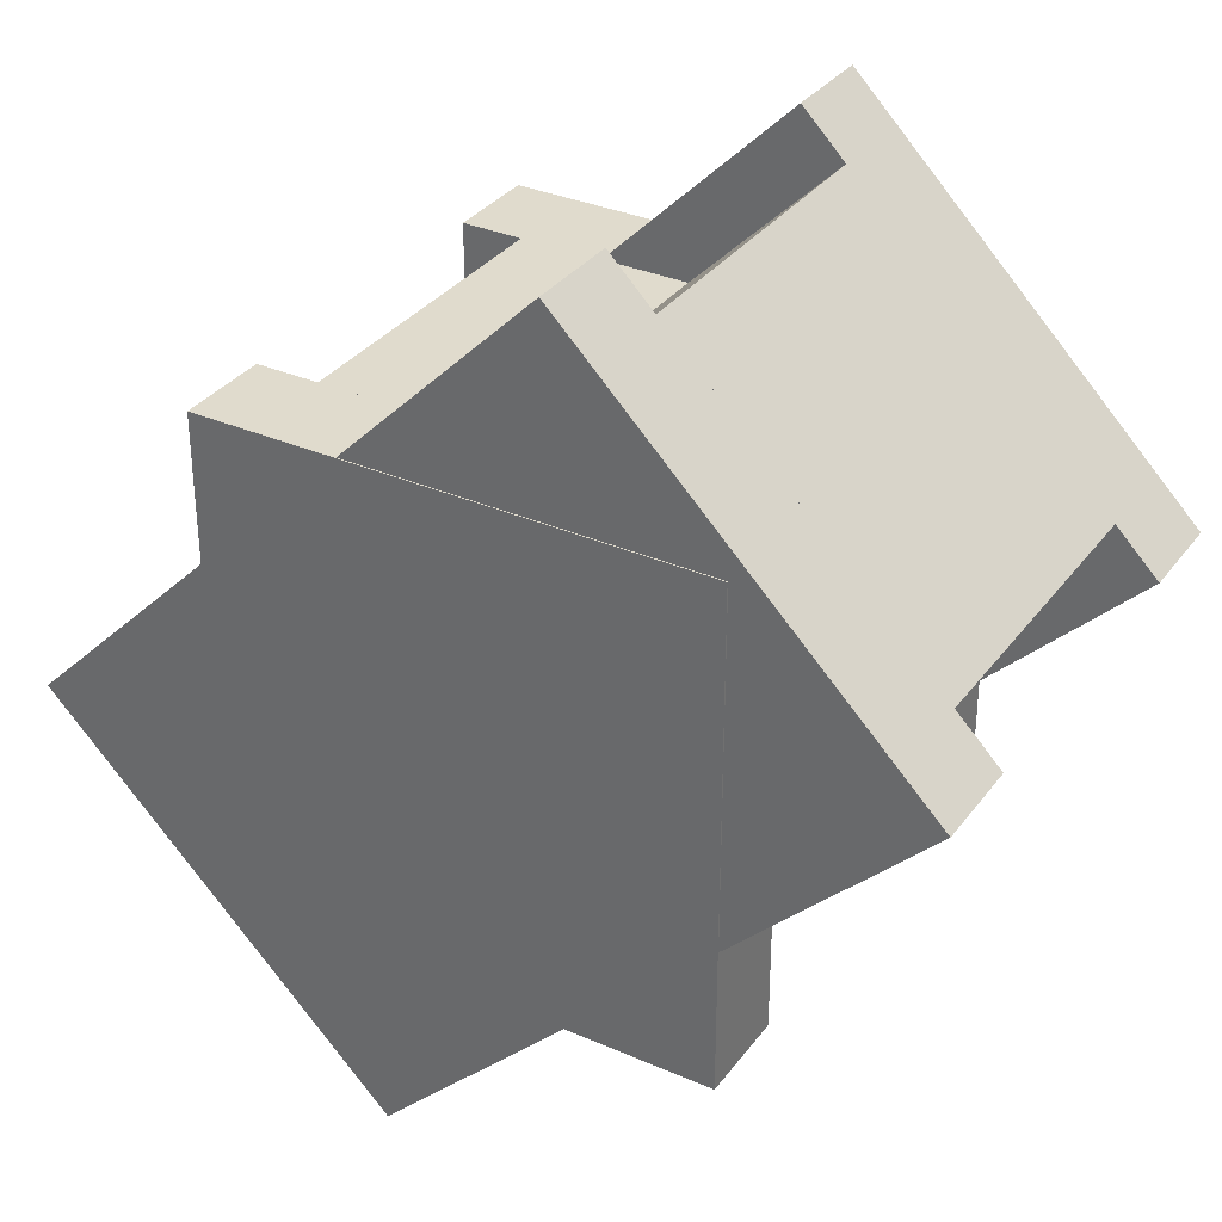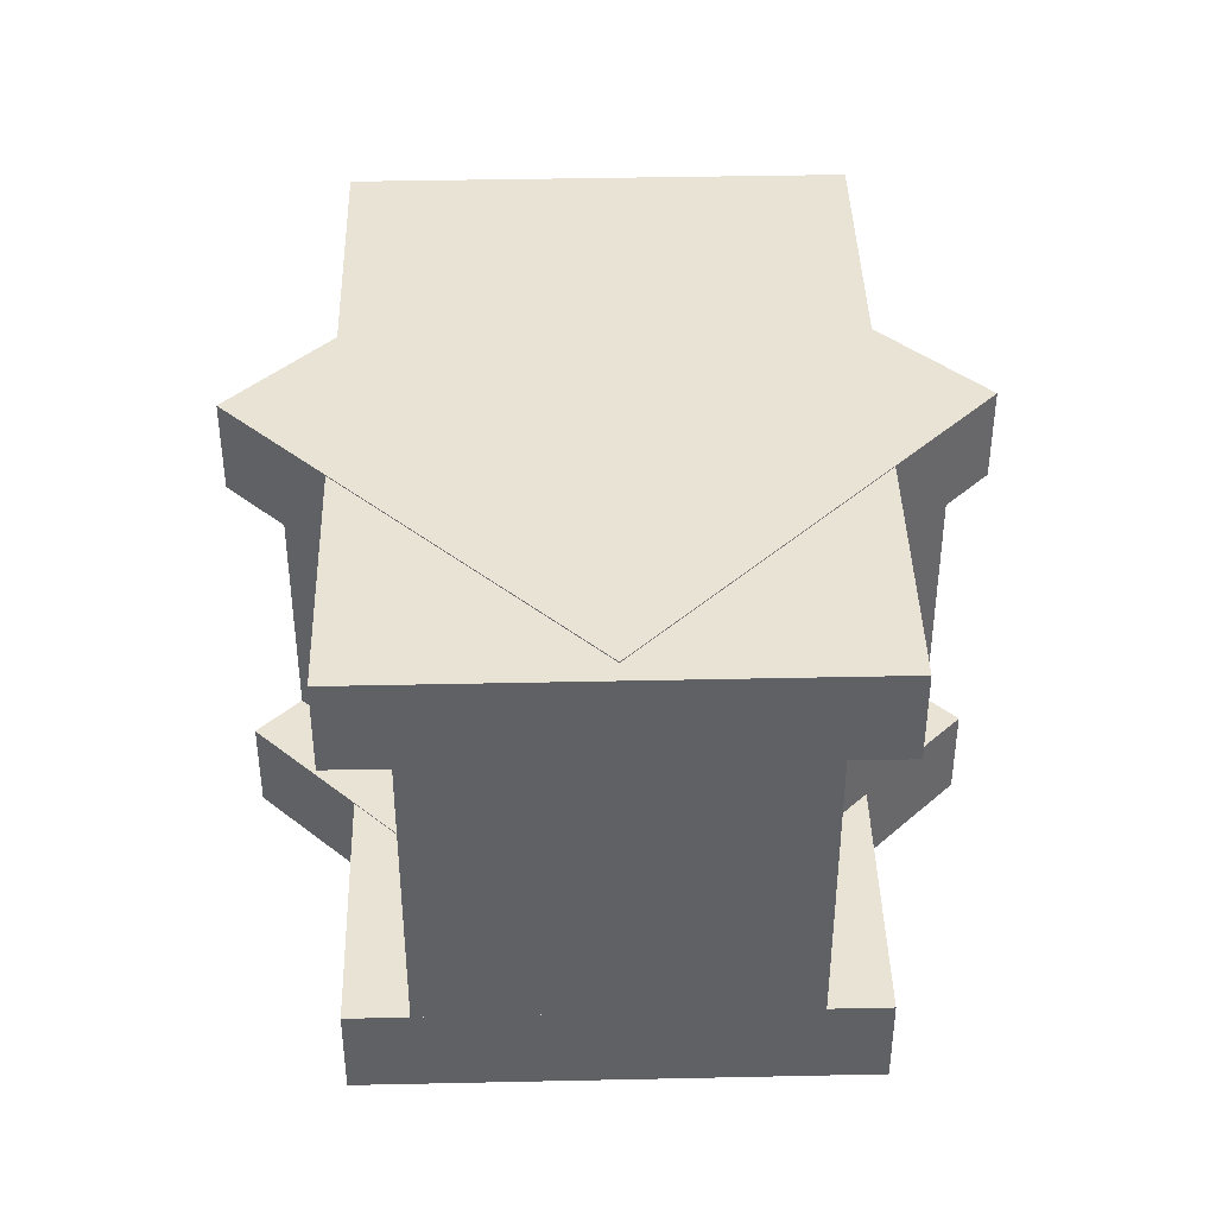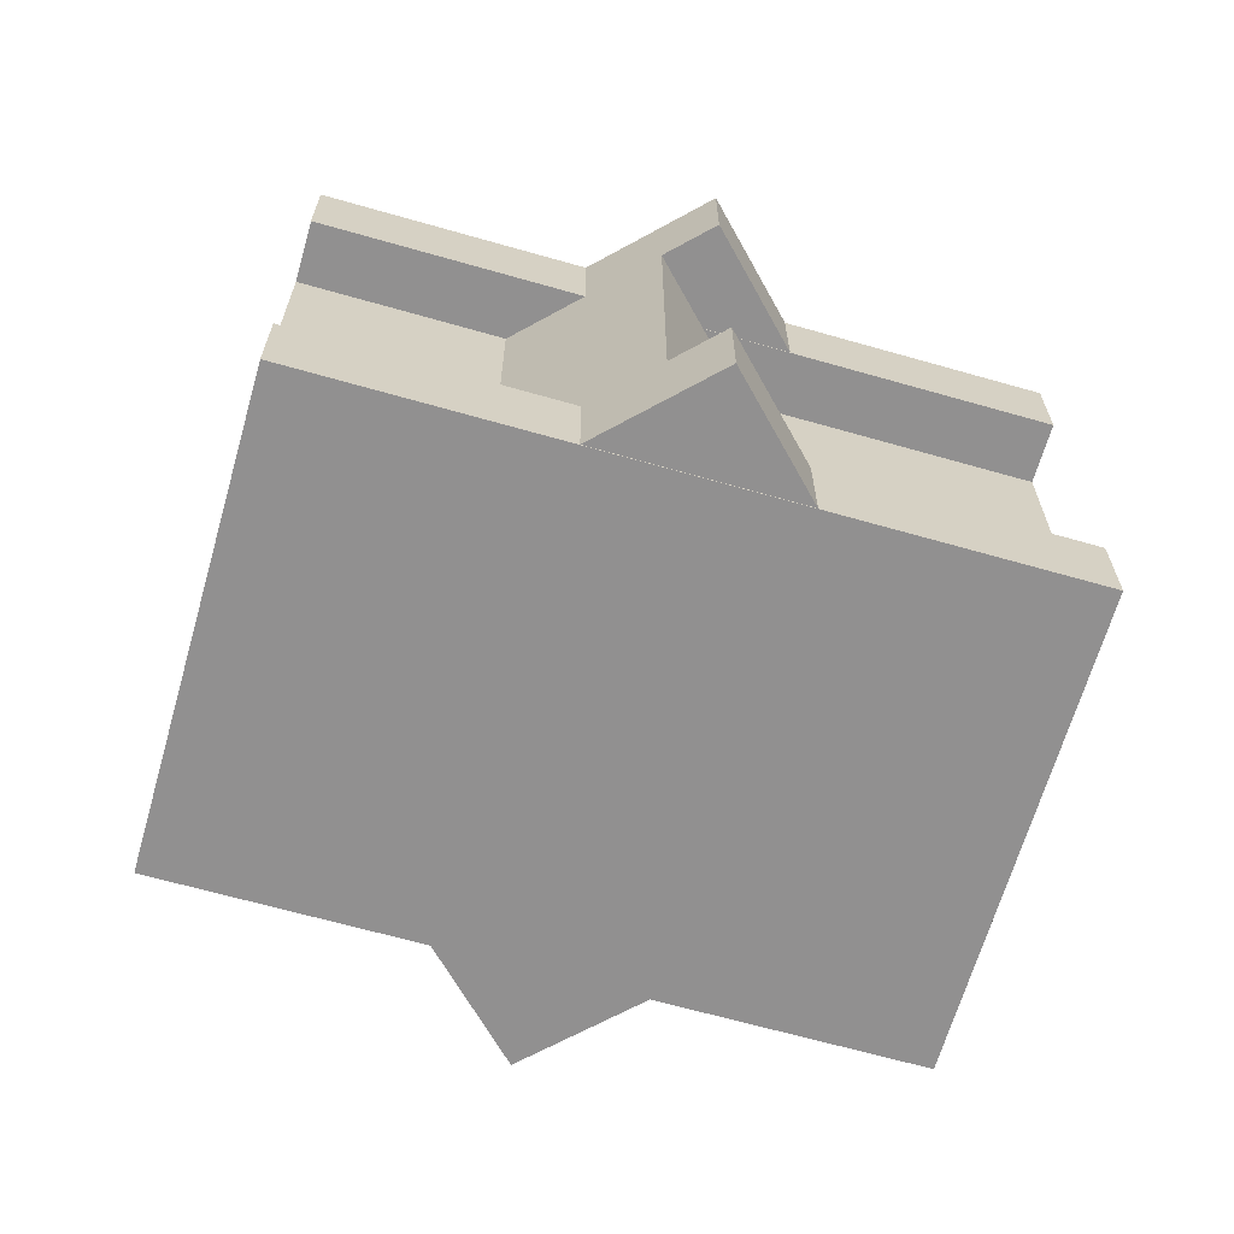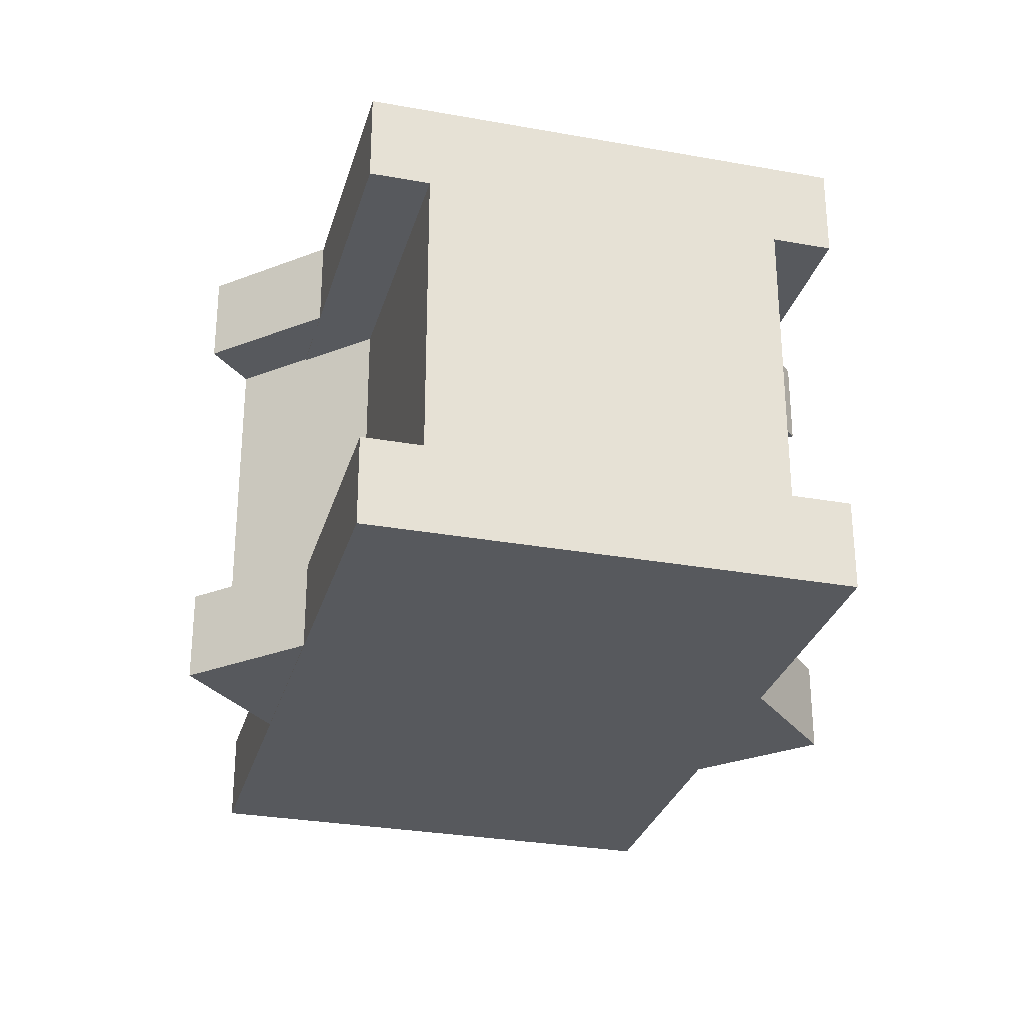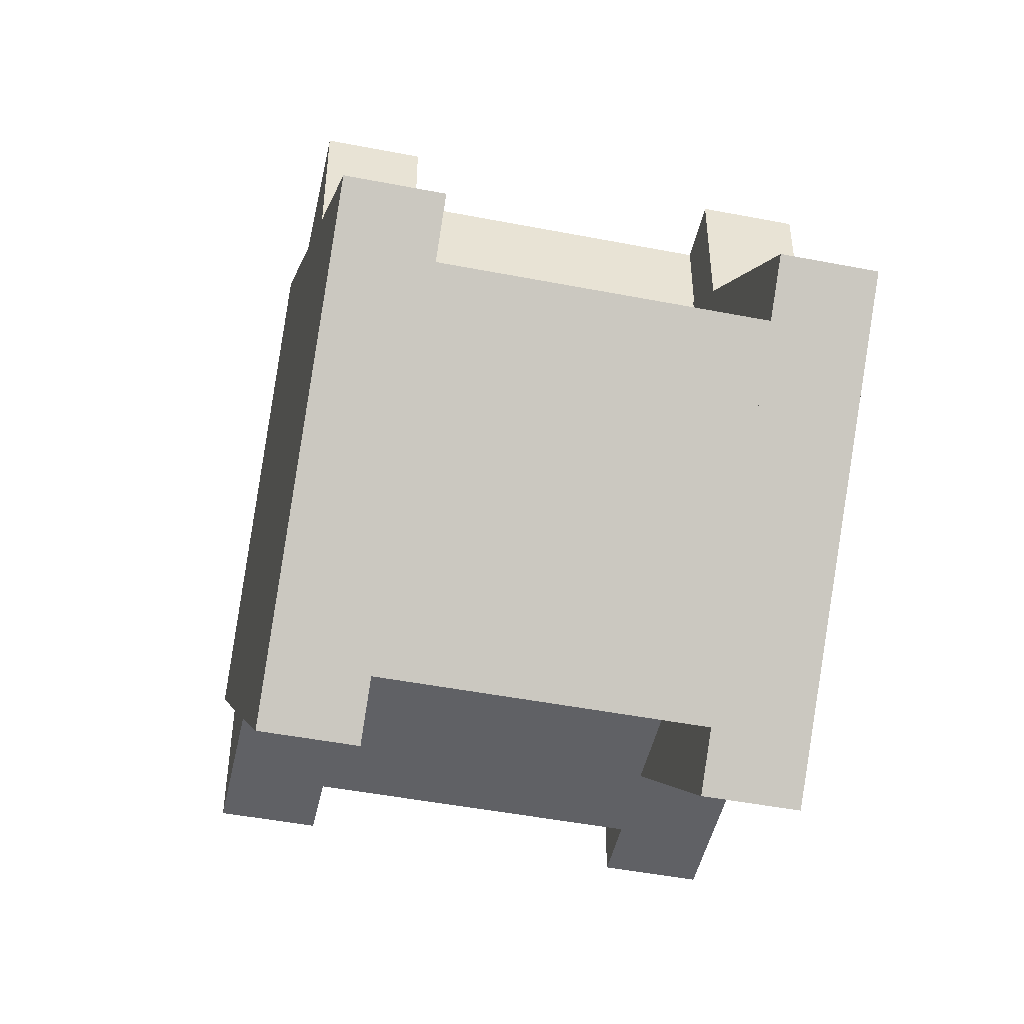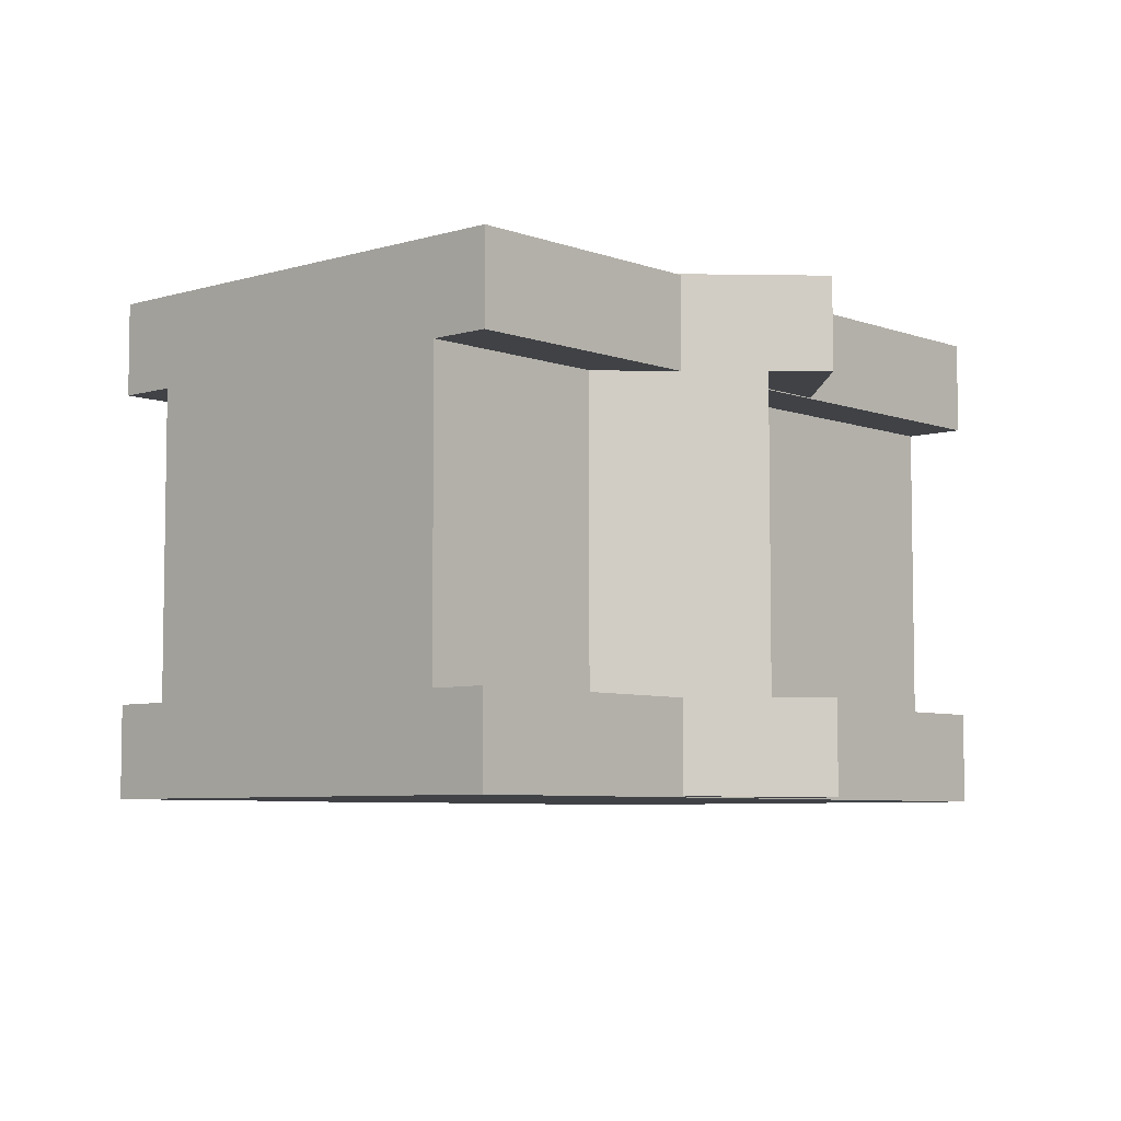
<metadata>
{"format":"obj","ext":"obj","renderer":"f3d","projection":"perspective","resolution":1024,"background":"white","views":[{"elev":33.2,"azim":-149.1,"up":"+Z"},{"elev":41.1,"azim":133.5,"up":"+Y"},{"elev":-65.8,"azim":-151.0,"up":"+Y"},{"elev":-29.2,"azim":-60.0,"up":"+Y"},{"elev":-47.9,"azim":77.7,"up":"+Z"},{"elev":-6.2,"azim":-2.8,"up":"+Y"}]}
</metadata>
<code>
o diag
v -0.002816 0.1845 -0.002815
v -0.002815 0.1845 0.9972
v -0.002816 -0.003 -0.002815
v -0.002815 -0.003 0.9972
v 0.9972 0.1845 0.9972
v 0.9972 0.1845 -0.002816
v 0.9972 -0.003 0.9972
v 0.9972 -0.003 -0.002816
v 0.1222 0.8095 -0.002815
v 0.1222 0.8095 0.9972
v 0.1222 0.1845 -0.002815
v 0.1222 0.1845 0.9972
v 0.8722 0.8095 0.9972
v 0.8722 0.8095 -0.002816
v 0.8722 0.1845 0.9972
v 0.8722 0.1845 -0.002816
v -0.002816 0.997 -0.002815
v -0.002815 0.997 0.9972
v -0.002816 0.8095 -0.002815
v -0.002815 0.8095 0.9972
v 0.9972 0.997 0.9972
v 0.9972 0.997 -0.002816
v 0.9972 0.8095 0.9972
v 0.9972 0.8095 -0.002816
f 4 7 5 2
f 3 4 2 1
f 8 3 1 6
f 7 8 6 5
f 6 1 2 5
f 7 4 3 8
f 12 15 13 10
f 11 12 10 9
f 16 11 9 14
f 15 16 14 13
f 14 9 10 13
f 15 12 11 16
f 20 23 21 18
f 19 20 18 17
f 24 19 17 22
f 23 24 22 21
f 22 17 18 21
f 23 20 19 24
o real_middle
v 0.4088 0.8075 0.05524
v -0.2983 0.8075 0.7623
v 0.4088 0.1825 0.05524
v -0.2983 0.1825 0.7623
v 0.232 0.8075 1.293
v 0.9391 0.8075 0.5856
v 0.232 0.1825 1.293
v 0.9391 0.1825 0.5856
v 0.3204 0.1825 -0.03315
v -0.3867 0.1825 0.674
v 0.3204 -0.005 -0.03315
v -0.3867 -0.005 0.674
v 0.3204 0.1825 1.381
v 1.028 0.1825 0.674
v 0.3204 -0.005 1.381
v 1.028 -0.005 0.674
v 0.3204 0.995 -0.03315
v -0.3867 0.995 0.674
v 0.3204 0.8075 -0.03315
v -0.3867 0.8075 0.674
v 0.3204 0.995 1.381
v 1.028 0.995 0.674
v 0.3204 0.8075 1.381
v 1.028 0.8075 0.674
v 0.674 0.1825 -0.3867
v 0.3204 0.1825 -0.03315
v 0.674 -0.005 -0.3867
v 0.3204 -0.005 -0.03315
v 1.028 0.1825 0.674
v 1.381 0.1825 0.3204
v 1.028 -0.005 0.674
v 1.381 -0.005 0.3204
v 0.7623 0.8075 -0.2983
v 0.4088 0.8075 0.05524
v 0.7623 0.1825 -0.2983
v 0.4088 0.1825 0.05524
v 0.9391 0.8075 0.5856
v 1.293 0.8075 0.232
v 0.9391 0.1825 0.5856
v 1.293 0.1825 0.232
v 0.674 0.995 -0.3867
v 0.3204 0.995 -0.03315
v 0.674 0.8075 -0.3867
v 0.3204 0.8075 -0.03315
v 1.028 0.995 0.674
v 1.381 0.995 0.3204
v 1.028 0.8075 0.674
v 1.381 0.8075 0.3204
f 28 31 29 26
f 27 28 26 25
f 32 27 25 30
f 31 32 30 29
f 30 25 26 29
f 31 28 27 32
f 36 39 37 34
f 35 36 34 33
f 40 35 33 38
f 39 40 38 37
f 38 33 34 37
f 39 36 35 40
f 44 47 45 42
f 43 44 42 41
f 48 43 41 46
f 47 48 46 45
f 46 41 42 45
f 47 44 43 48
f 52 55 53 50
f 51 52 50 49
f 56 51 49 54
f 55 56 54 53
f 54 49 50 53
f 55 52 51 56
f 60 63 61 58
f 59 60 58 57
f 64 59 57 62
f 63 64 62 61
f 62 57 58 61
f 63 60 59 64
f 68 71 69 66
f 67 68 66 65
f 72 67 65 70
f 71 72 70 69
f 70 65 66 69
f 71 68 67 72

</code>
